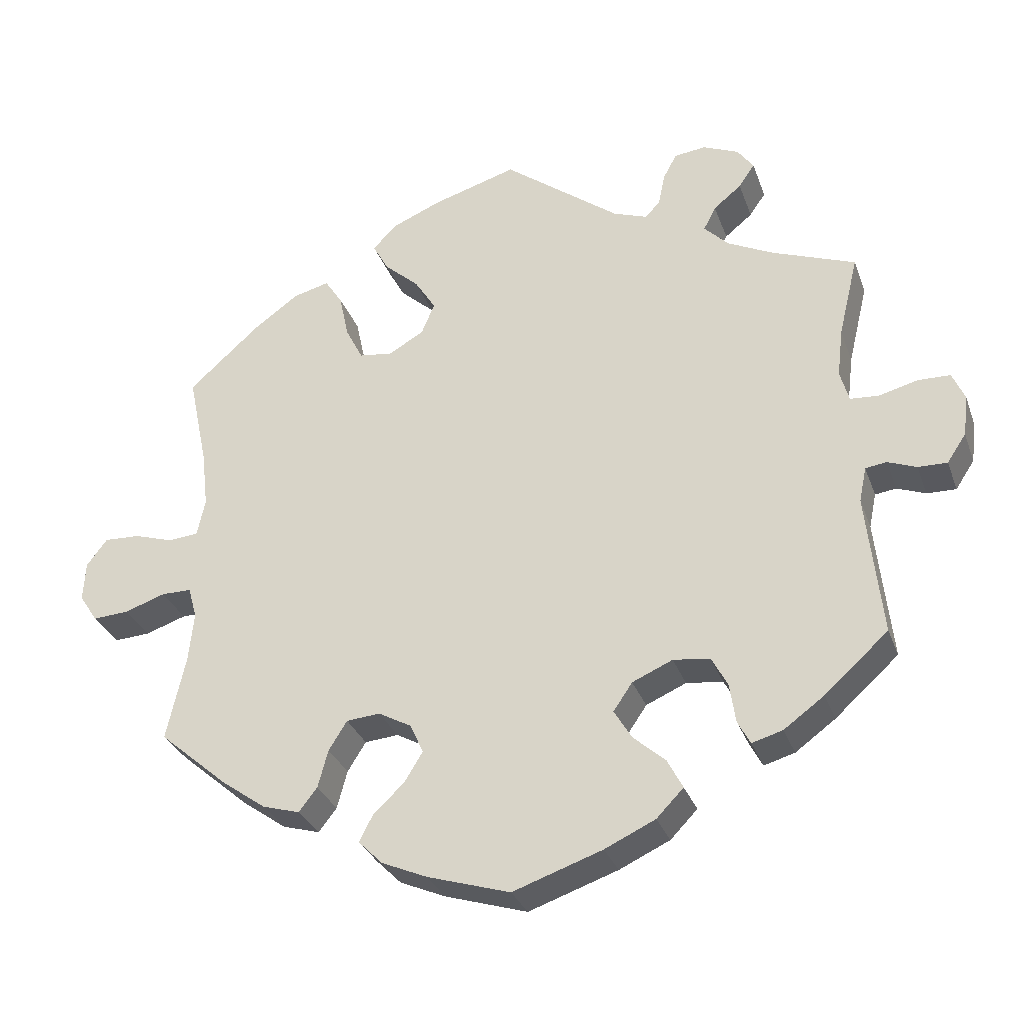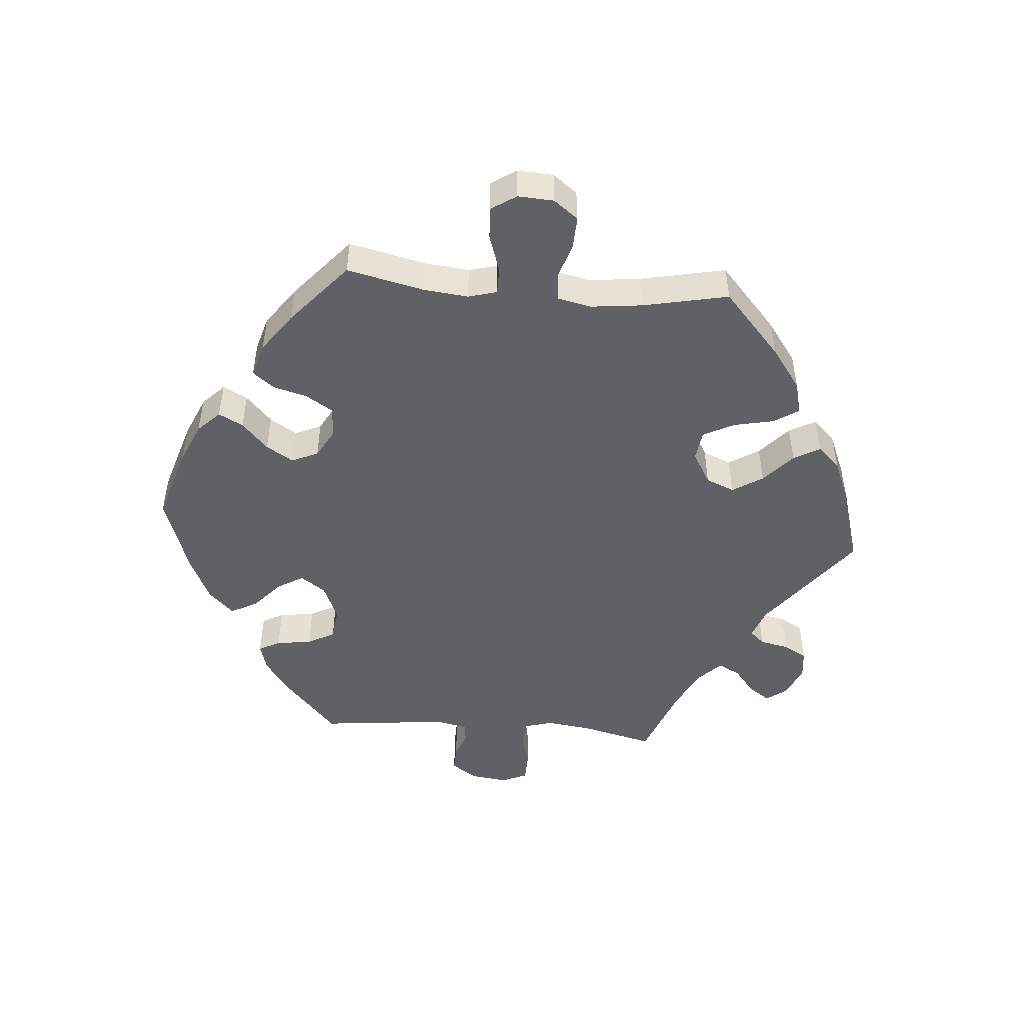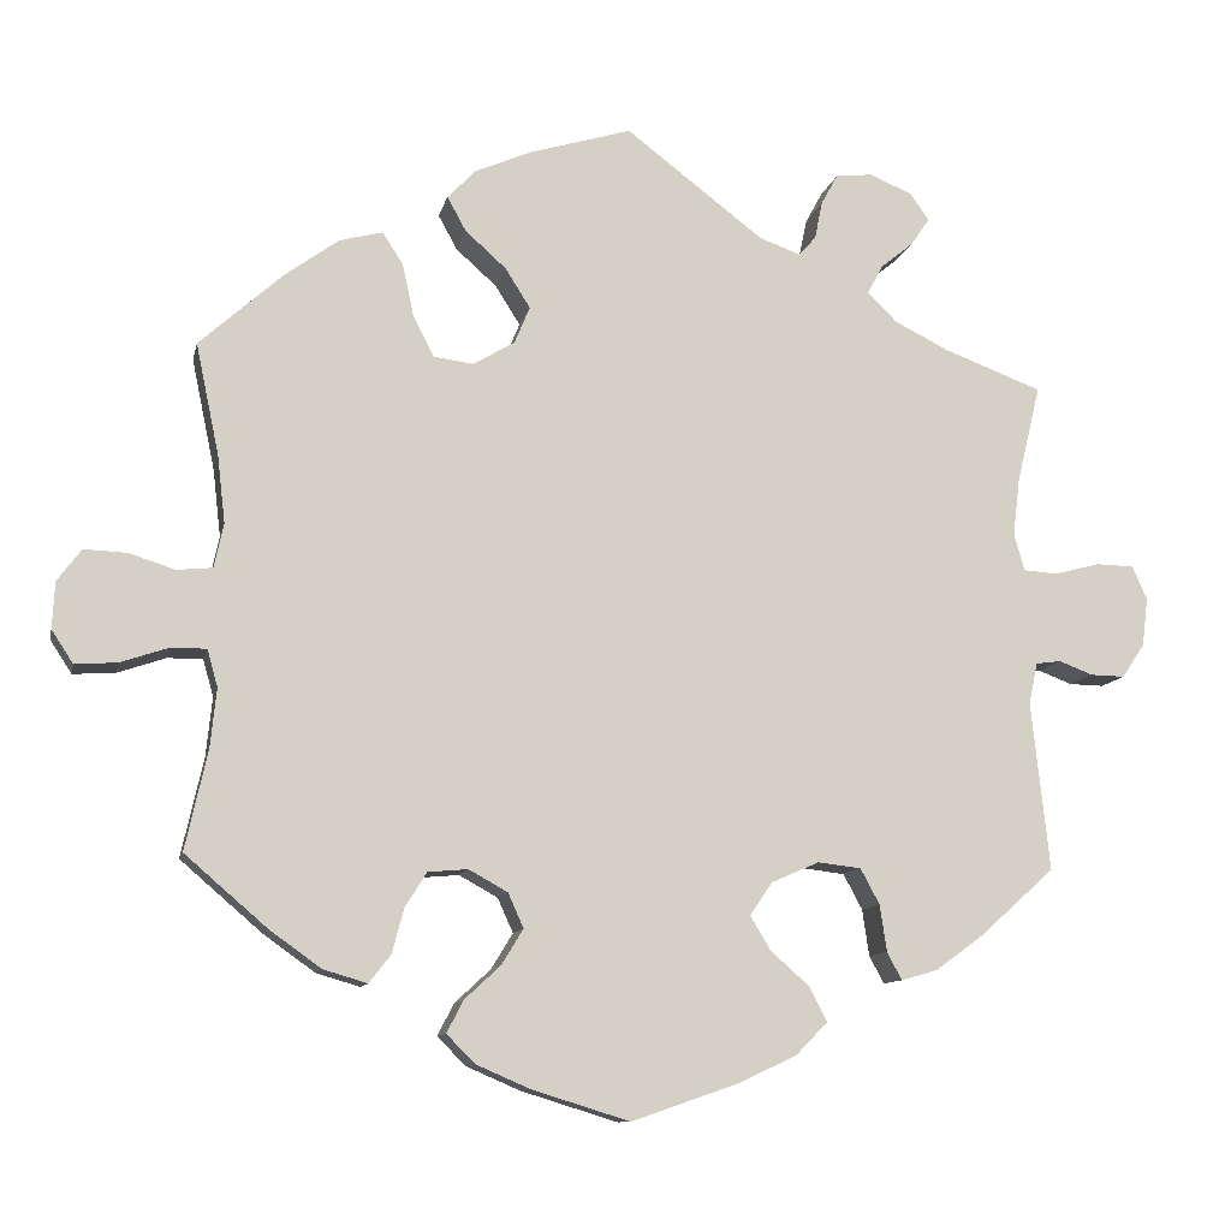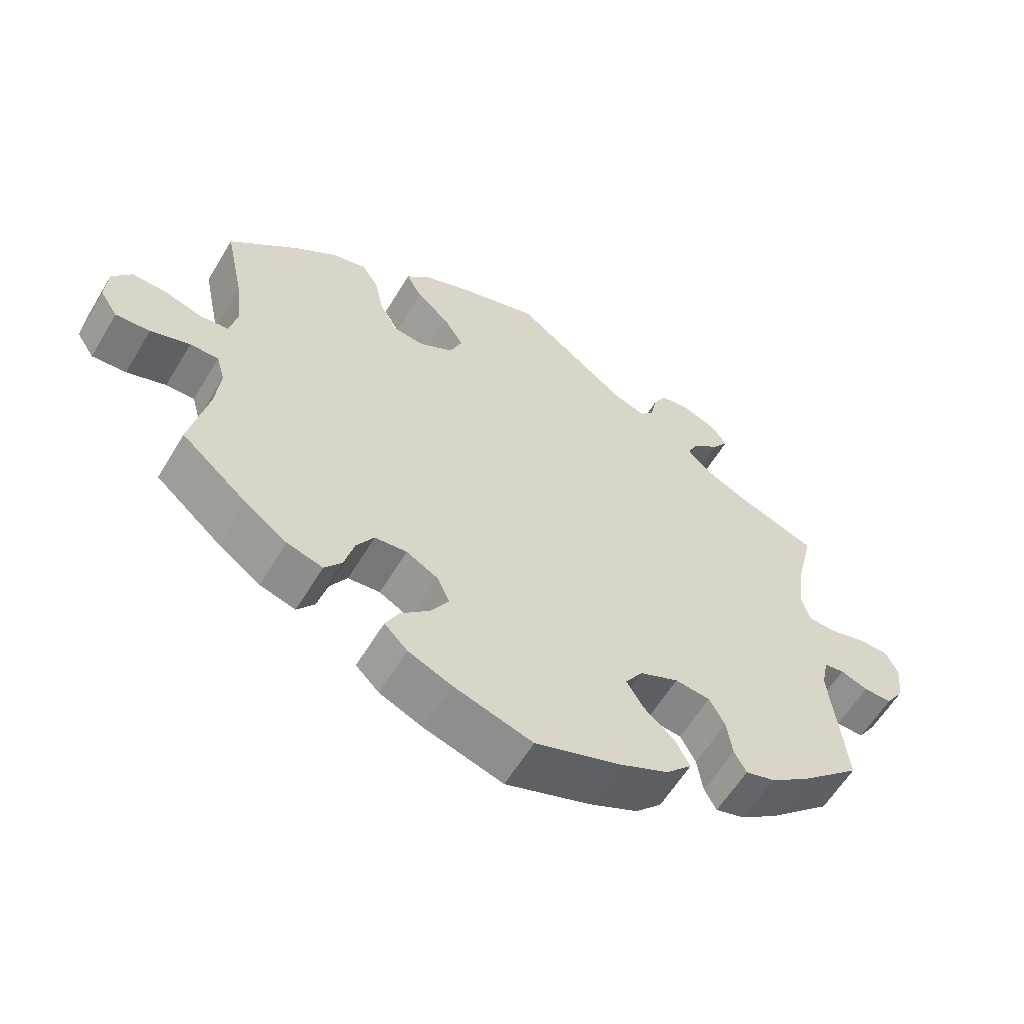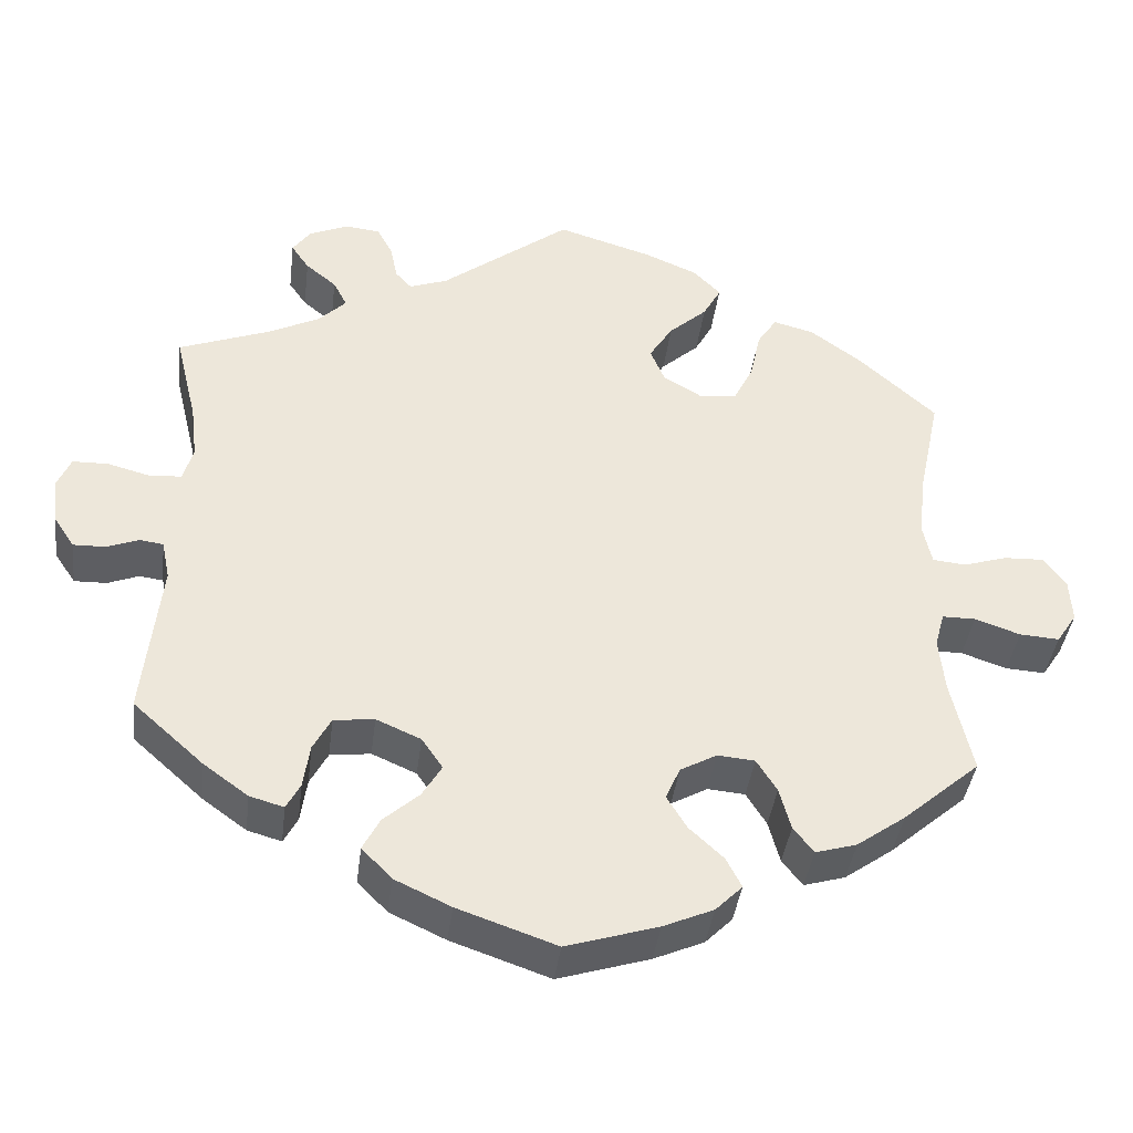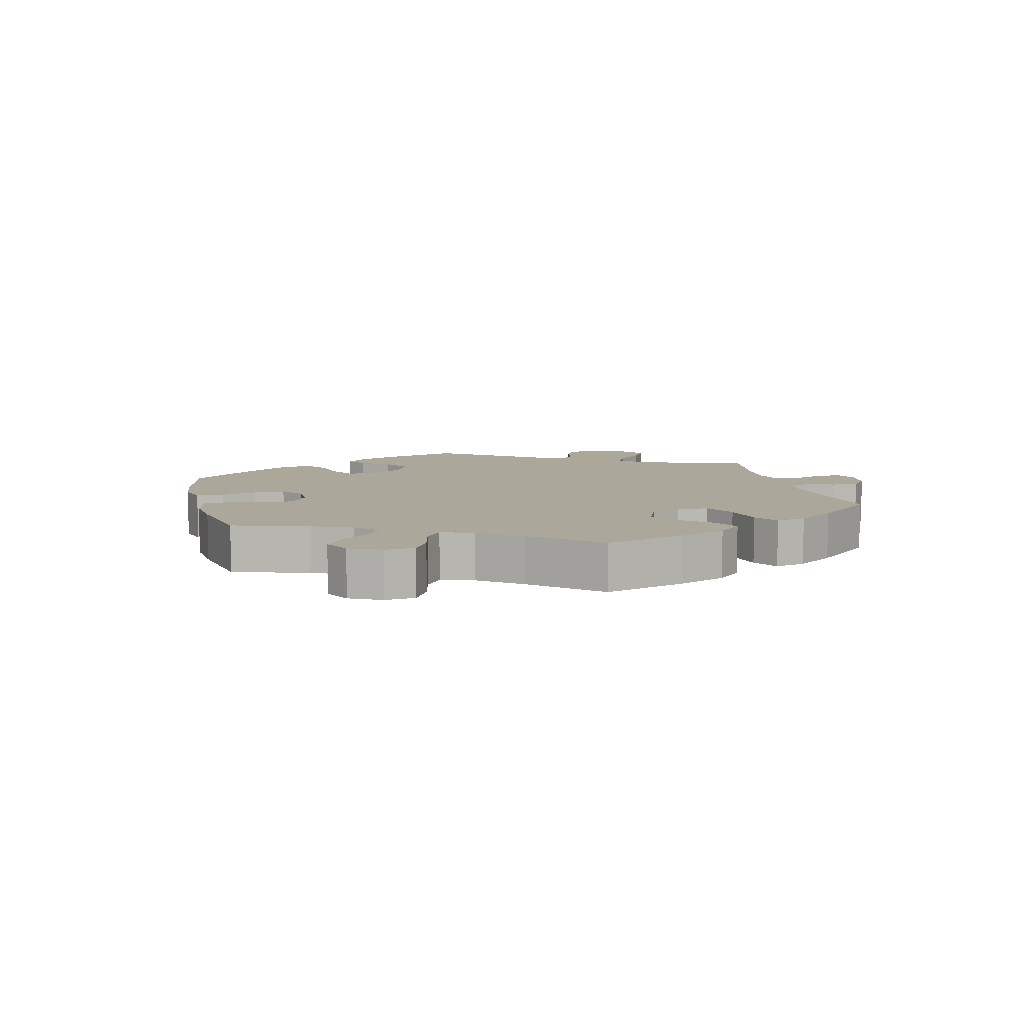
<metadata>
{"format":"obj","ext":"obj","renderer":"f3d","projection":"perspective","resolution":1024,"background":"white","views":[{"elev":-30.8,"azim":18.0,"up":"+Z"},{"elev":-48.5,"azim":-94.8,"up":"+Y"},{"elev":-10.6,"azim":-11.8,"up":"+Z"},{"elev":-59.4,"azim":-30.8,"up":"+Z"},{"elev":-39.7,"azim":172.9,"up":"+Z"},{"elev":8.1,"azim":-73.3,"up":"+Y"}]}
</metadata>
<code>
v 0.474 0.07 0.177
v 0.466 0.07 0.11
v 0.478 0.07 0.067
v 0.517 0.07 0.064
v 0.57 0.07 0.078
v 0.614 0.07 0.077
v 0.631 0.07 0.038
v 0.624 0.07 -0.018
v 0.598 0.07 -0.057
v 0.558 0.07 -0.056
v 0.519 0.07 -0.041
v 0.49 0.07 -0.045
v 0.48 0.07 -0.093
v 0.501 0.07 -0.288
v 0.414 0.07 -0.366
v 0.359 0.07 -0.406
v 0.317 0.07 -0.418
v 0.3 0.07 -0.386
v 0.292 0.07 -0.332
v 0.27 0.07 -0.291
v 0.22 0.07 -0.285
v 0.165 0.07 -0.309
v 0.139 0.07 -0.347
v 0.163 0.07 -0.387
v 0.207 0.07 -0.426
v 0.228 0.07 -0.466
v 0.191 0.07 -0.504
v 0.122 0.07 -0.536
v 0 0.07 -0.578
v -0.113 0.07 -0.543
v -0.175 0.07 -0.516
v -0.208 0.07 -0.483
v -0.189 0.07 -0.446
v -0.147 0.07 -0.407
v -0.122 0.07 -0.366
v -0.14 0.07 -0.326
v -0.185 0.07 -0.301
v -0.231 0.07 -0.305
v -0.256 0.07 -0.345
v -0.27 0.07 -0.397
v -0.295 0.07 -0.429
v -0.346 0.07 -0.414
v -0.406 0.07 -0.371
v -0.501 0.07 -0.289
v -0.475 0.07 -0.173
v -0.468 0.07 -0.105
v -0.48 0.07 -0.062
v -0.521 0.07 -0.062
v -0.577 0.07 -0.081
v -0.626 0.07 -0.084
v -0.651 0.07 -0.046
v -0.648 0.07 0.008
v -0.62 0.07 0.045
v -0.571 0.07 0.043
v -0.517 0.07 0.026
v -0.476 0.07 0.03
v -0.465 0.07 0.081
v -0.474 0.07 0.159
v -0.501 0.07 0.288
v -0.404 0.07 0.375
v -0.342 0.07 0.42
v -0.292 0.07 0.433
v -0.268 0.07 0.396
v -0.255 0.07 0.335
v -0.231 0.07 0.288
v -0.185 0.07 0.282
v -0.137 0.07 0.31
v -0.119 0.07 0.353
v -0.148 0.07 0.399
v -0.195 0.07 0.441
v -0.217 0.07 0.481
v -0.184 0.07 0.515
v -0.118 0.07 0.543
v -0.001 0.07 0.578
v 0.159 0.07 0.456
v 0.206 0.07 0.439
v 0.226 0.07 0.461
v 0.235 0.07 0.505
v 0.254 0.07 0.54
v 0.297 0.07 0.545
v 0.346 0.07 0.524
v 0.368 0.07 0.493
v 0.346 0.07 0.461
v 0.308 0.07 0.43
v 0.291 0.07 0.397
v 0.325 0.07 0.363
v 0.387 0.07 0.332
v 0.501 0.07 0.289
v 0.474 0 0.177
v 0.466 0 0.11
v 0.478 0 0.067
v 0.517 0 0.064
v 0.57 0 0.078
v 0.614 0 0.077
v 0.631 0 0.038
v 0.624 0 -0.018
v 0.598 0 -0.057
v 0.558 0 -0.056
v 0.519 0 -0.041
v 0.49 0 -0.045
v 0.48 0 -0.093
v 0.501 0 -0.288
v 0.414 0 -0.366
v 0.359 0 -0.406
v 0.317 0 -0.418
v 0.3 0 -0.386
v 0.292 0 -0.332
v 0.27 0 -0.291
v 0.22 0 -0.285
v 0.165 0 -0.309
v 0.139 0 -0.347
v 0.163 0 -0.387
v 0.207 0 -0.426
v 0.228 0 -0.466
v 0.191 0 -0.504
v 0.122 0 -0.536
v 0 0 -0.578
v -0.113 0 -0.543
v -0.175 0 -0.516
v -0.208 0 -0.483
v -0.189 0 -0.446
v -0.147 0 -0.407
v -0.122 0 -0.366
v -0.14 0 -0.326
v -0.185 0 -0.301
v -0.231 0 -0.305
v -0.256 0 -0.345
v -0.27 0 -0.397
v -0.295 0 -0.429
v -0.346 0 -0.414
v -0.406 0 -0.371
v -0.501 0 -0.289
v -0.475 0 -0.173
v -0.468 0 -0.105
v -0.48 0 -0.062
v -0.521 0 -0.062
v -0.577 0 -0.081
v -0.626 0 -0.084
v -0.651 0 -0.046
v -0.648 0 0.008
v -0.62 0 0.045
v -0.571 0 0.043
v -0.517 0 0.026
v -0.476 0 0.03
v -0.465 0 0.081
v -0.474 0 0.159
v -0.501 0 0.288
v -0.404 0 0.375
v -0.342 0 0.42
v -0.292 0 0.433
v -0.268 0 0.396
v -0.255 0 0.335
v -0.231 0 0.288
v -0.185 0 0.282
v -0.137 0 0.31
v -0.119 0 0.353
v -0.148 0 0.399
v -0.195 0 0.441
v -0.217 0 0.481
v -0.184 0 0.515
v -0.118 0 0.543
v -0.001 0 0.578
v 0.159 0 0.456
v 0.206 0 0.439
v 0.226 0 0.461
v 0.235 0 0.505
v 0.254 0 0.54
v 0.297 0 0.545
v 0.346 0 0.524
v 0.368 0 0.493
v 0.346 0 0.461
v 0.308 0 0.43
v 0.291 0 0.397
v 0.325 0 0.363
v 0.387 0 0.332
v 0.501 0 0.289
f 87 88 1
f 86 87 1 2
f 85 86 2 3
f 81 82 83 84
f 81 84 85
f 80 81 85
f 77 78 79 80
f 77 80 85
f 76 77 85 3
f 72 73 74 75
f 72 75 76 3
f 69 70 71 72
f 68 69 72 3
f 61 62 63 64
f 61 64 65
f 58 59 60 61
f 57 58 61 65
f 56 57 65 66
f 52 53 54 55
f 52 55 56
f 51 52 56
f 48 49 50 51
f 47 48 51 56
f 46 47 56 66
f 42 43 44 45
f 39 40 41 42
f 38 39 42 45
f 37 38 45 46
f 31 32 33 34
f 31 34 35
f 30 31 35
f 29 30 35
f 28 29 35 36
f 24 25 26 27
f 23 24 27 28
f 16 17 18 19
f 16 19 20
f 13 14 15 16
f 12 13 16 20
f 8 9 10 11
f 8 11 12
f 7 8 12
f 4 5 6 7
f 3 4 7 12
f 67 68 3 12
f 36 37 46 66
f 23 28 36 66
f 22 23 66 67
f 21 22 67 12
f 12 20 21
f 89 176 175
f 90 89 175 174
f 91 90 174 173
f 172 171 170 169
f 173 172 169
f 173 169 168
f 168 167 166 165
f 173 168 165
f 91 173 165 164
f 163 162 161 160
f 91 164 163 160
f 160 159 158 157
f 91 160 157 156
f 152 151 150 149
f 153 152 149
f 149 148 147 146
f 153 149 146 145
f 154 153 145 144
f 143 142 141 140
f 144 143 140
f 144 140 139
f 139 138 137 136
f 144 139 136 135
f 154 144 135 134
f 133 132 131 130
f 130 129 128 127
f 133 130 127 126
f 134 133 126 125
f 122 121 120 119
f 123 122 119
f 123 119 118
f 123 118 117
f 124 123 117 116
f 115 114 113 112
f 116 115 112 111
f 107 106 105 104
f 108 107 104
f 104 103 102 101
f 108 104 101 100
f 99 98 97 96
f 100 99 96
f 100 96 95
f 95 94 93 92
f 100 95 92 91
f 100 91 156 155
f 154 134 125 124
f 154 124 116 111
f 155 154 111 110
f 100 155 110 109
f 109 108 100
f 1 89 90 2
f 2 90 91 3
f 3 91 92 4
f 4 92 93 5
f 5 93 94 6
f 6 94 95 7
f 7 95 96 8
f 8 96 97 9
f 9 97 98 10
f 10 98 99 11
f 11 99 100 12
f 12 100 101 13
f 13 101 102 14
f 14 102 103 15
f 15 103 104 16
f 16 104 105 17
f 17 105 106 18
f 18 106 107 19
f 19 107 108 20
f 20 108 109 21
f 21 109 110 22
f 22 110 111 23
f 23 111 112 24
f 24 112 113 25
f 25 113 114 26
f 26 114 115 27
f 27 115 116 28
f 28 116 117 29
f 29 117 118 30
f 30 118 119 31
f 31 119 120 32
f 32 120 121 33
f 33 121 122 34
f 34 122 123 35
f 35 123 124 36
f 36 124 125 37
f 37 125 126 38
f 38 126 127 39
f 39 127 128 40
f 40 128 129 41
f 41 129 130 42
f 42 130 131 43
f 43 131 132 44
f 44 132 133 45
f 45 133 134 46
f 46 134 135 47
f 47 135 136 48
f 48 136 137 49
f 49 137 138 50
f 50 138 139 51
f 51 139 140 52
f 52 140 141 53
f 53 141 142 54
f 54 142 143 55
f 55 143 144 56
f 56 144 145 57
f 57 145 146 58
f 58 146 147 59
f 59 147 148 60
f 60 148 149 61
f 61 149 150 62
f 62 150 151 63
f 63 151 152 64
f 64 152 153 65
f 65 153 154 66
f 66 154 155 67
f 67 155 156 68
f 68 156 157 69
f 69 157 158 70
f 70 158 159 71
f 71 159 160 72
f 72 160 161 73
f 73 161 162 74
f 74 162 163 75
f 75 163 164 76
f 76 164 165 77
f 77 165 166 78
f 78 166 167 79
f 79 167 168 80
f 80 168 169 81
f 81 169 170 82
f 82 170 171 83
f 83 171 172 84
f 84 172 173 85
f 85 173 174 86
f 86 174 175 87
f 87 175 176 88
f 88 176 89 1

</code>
